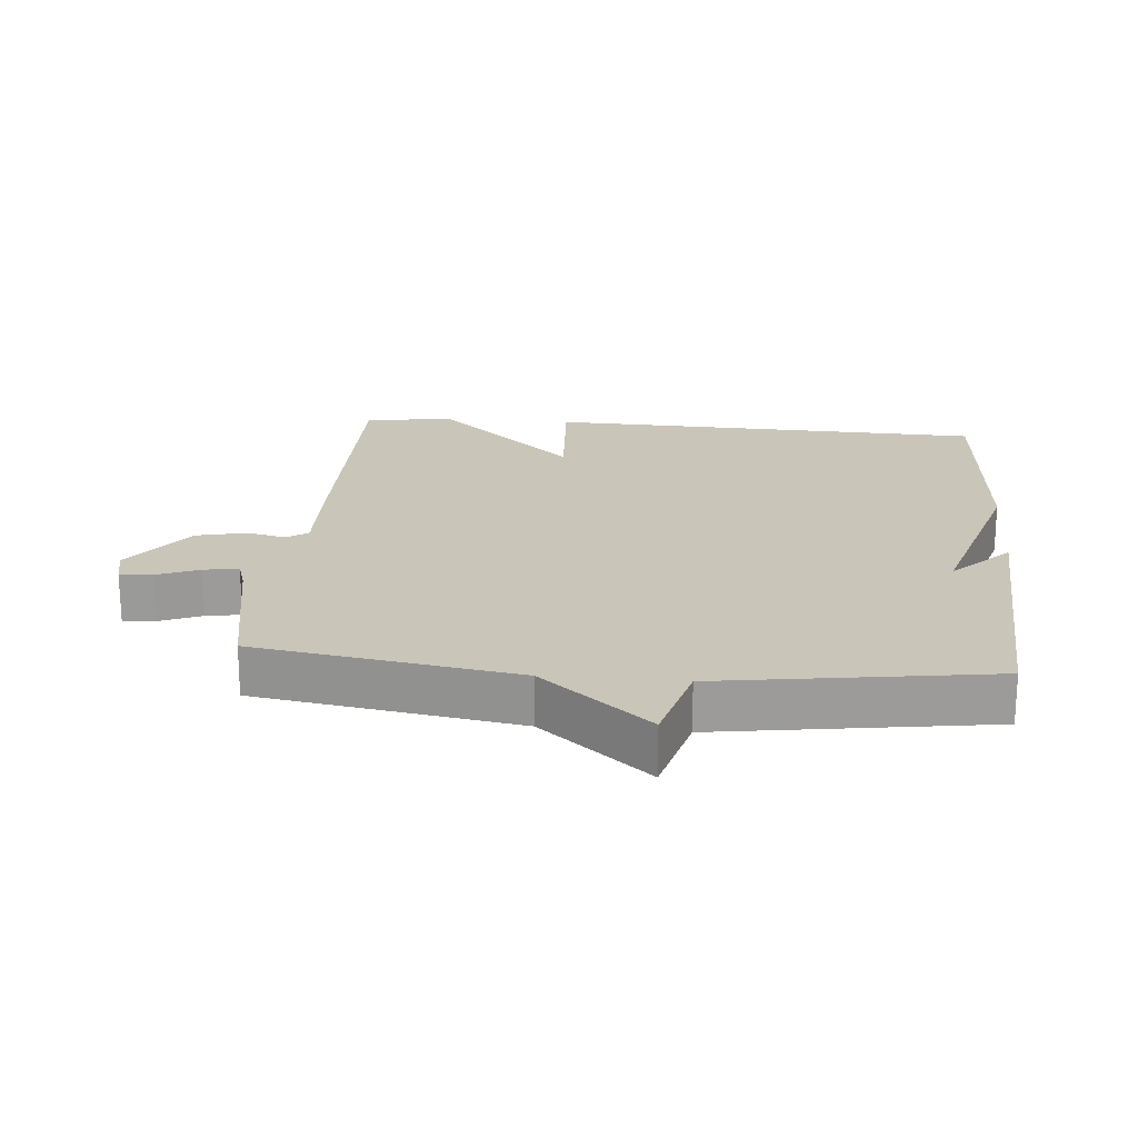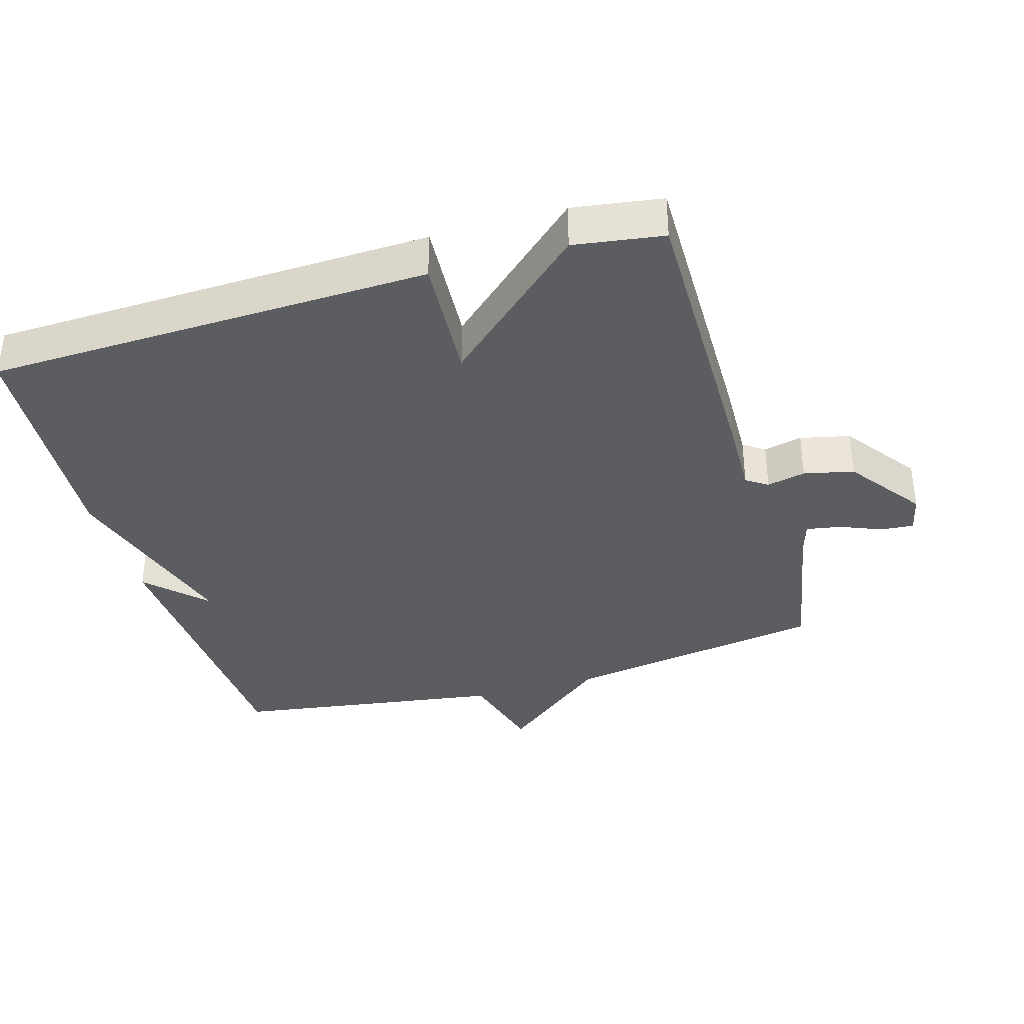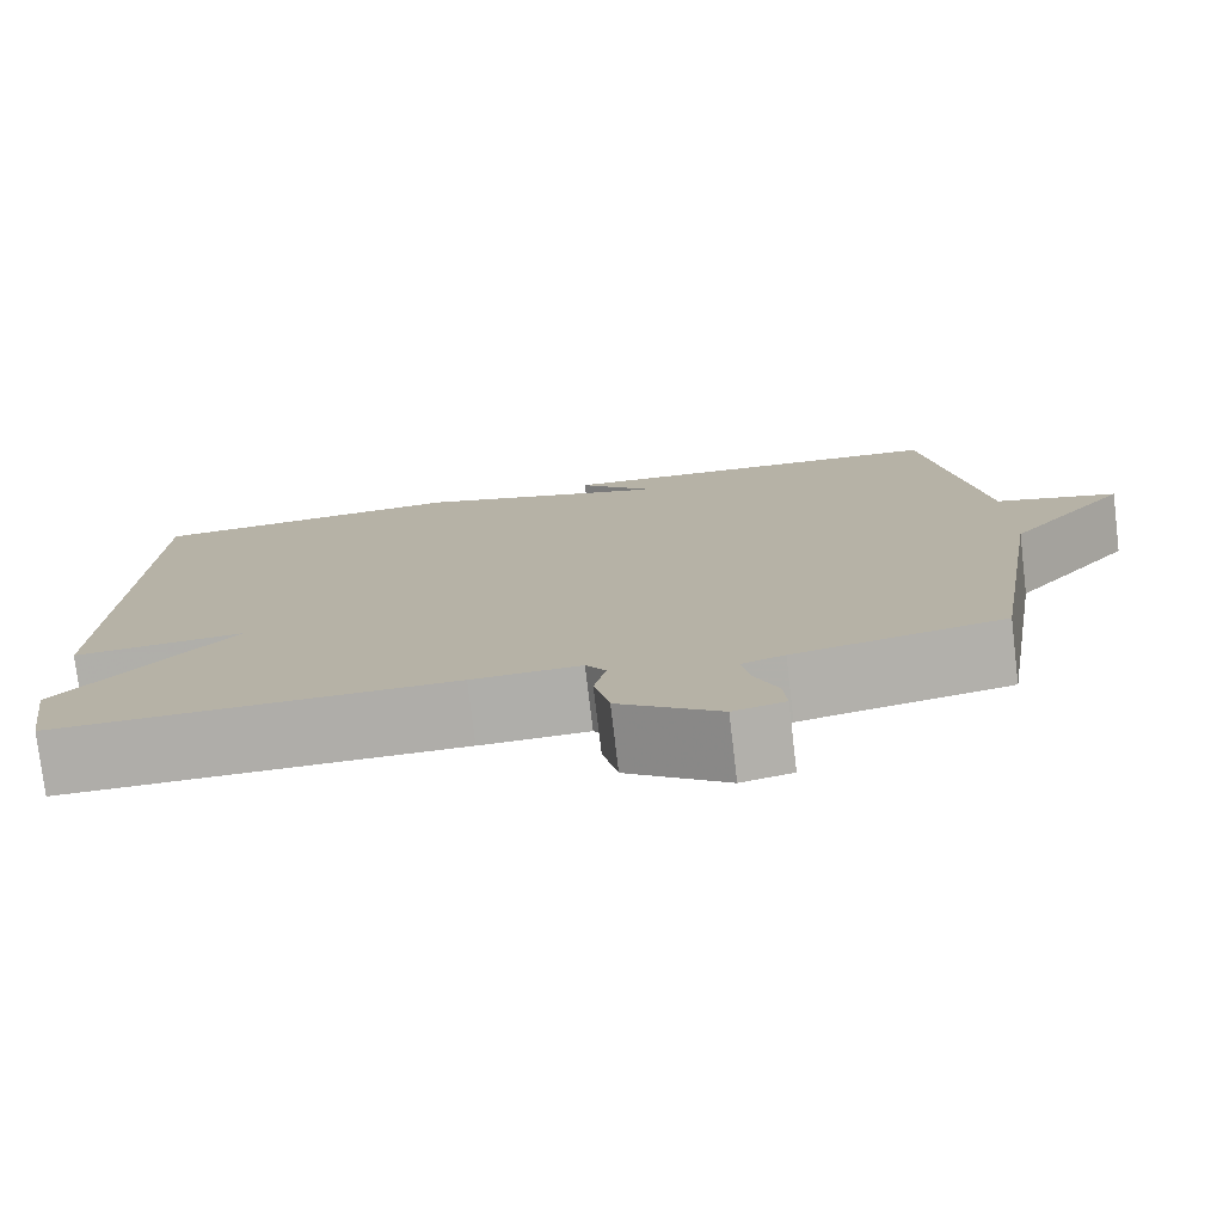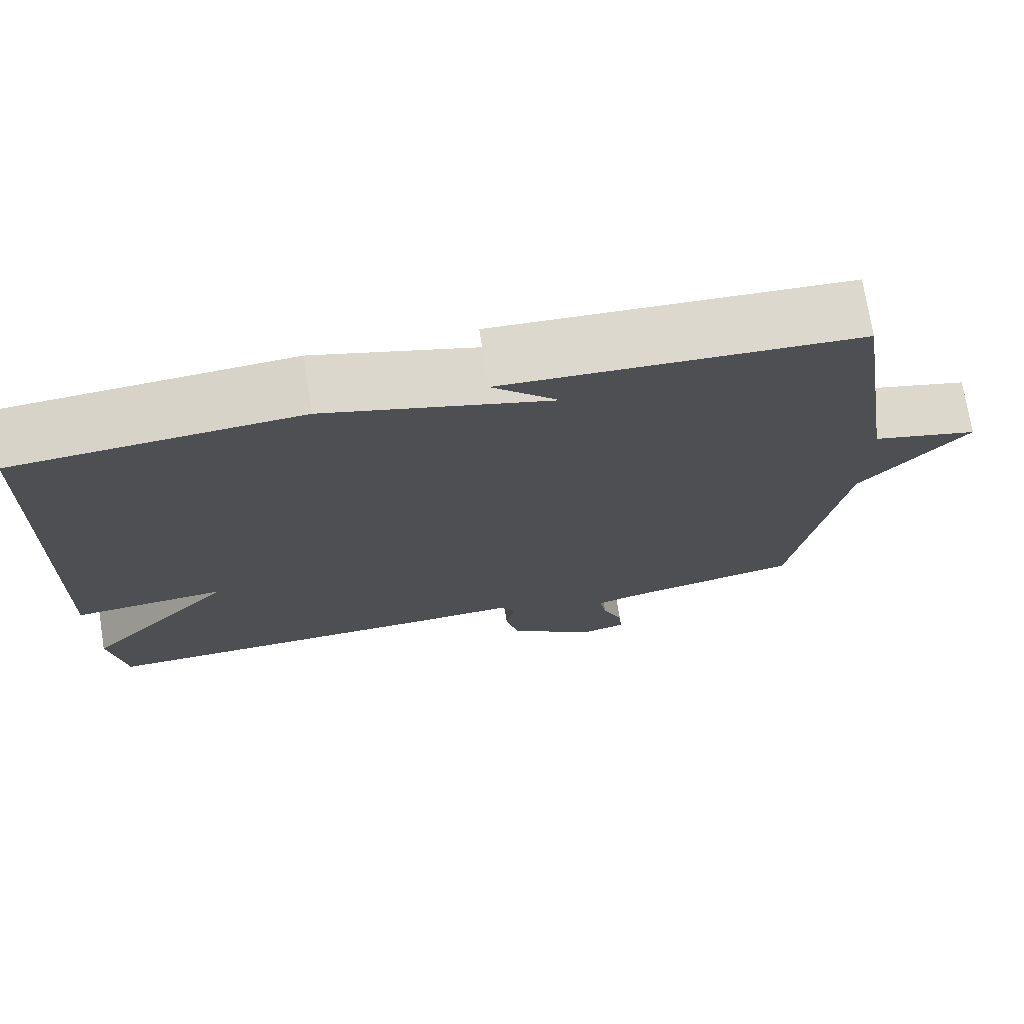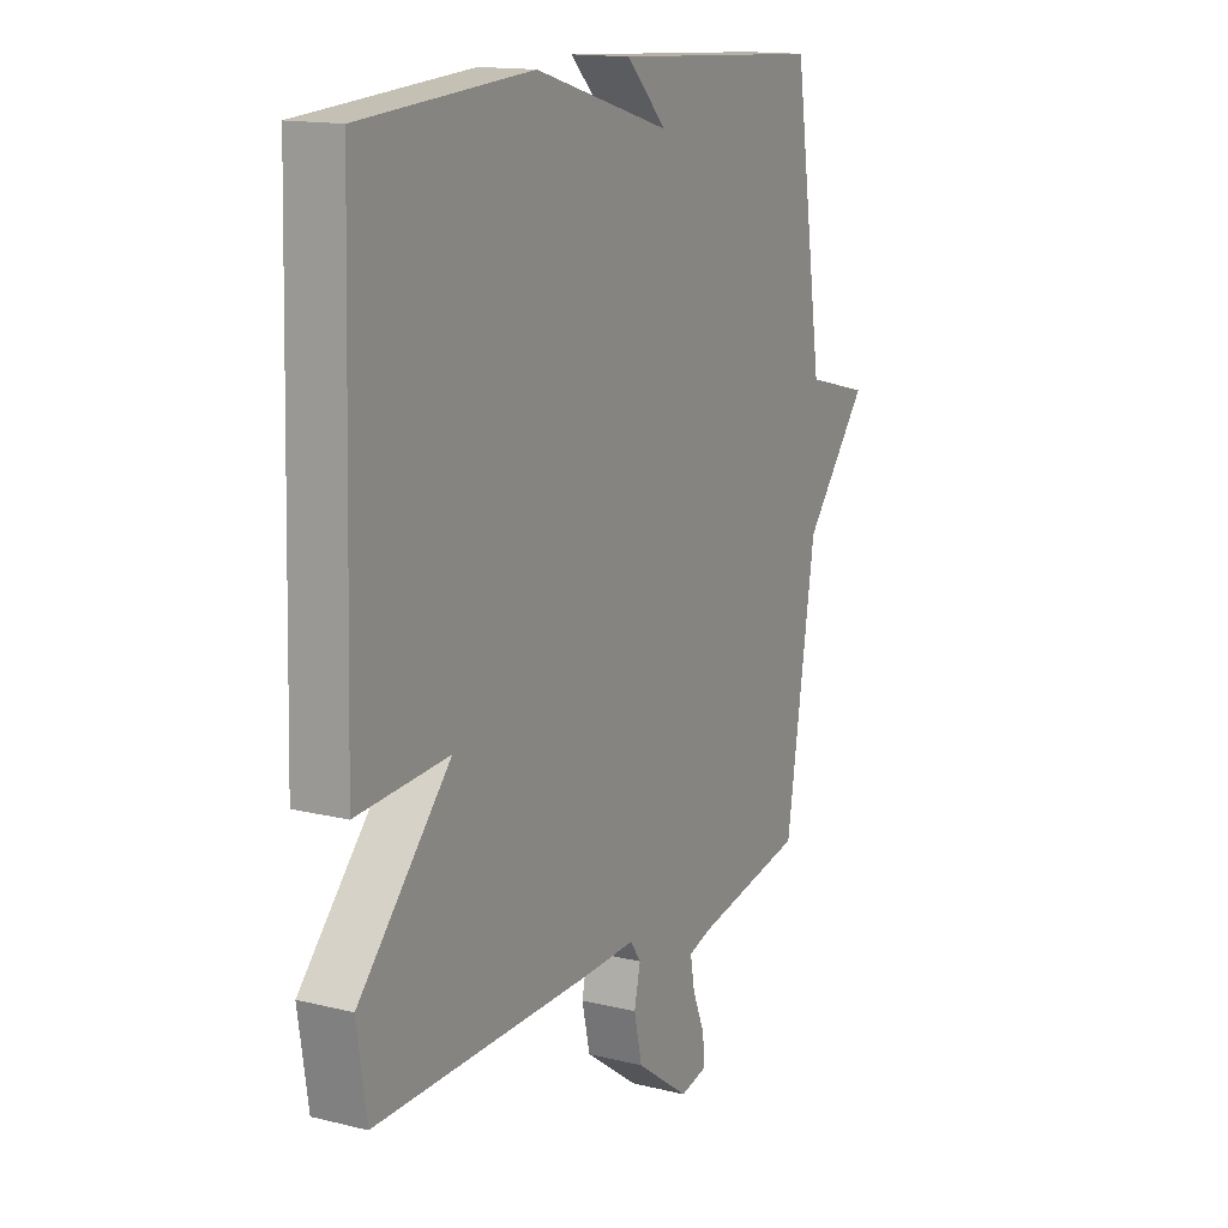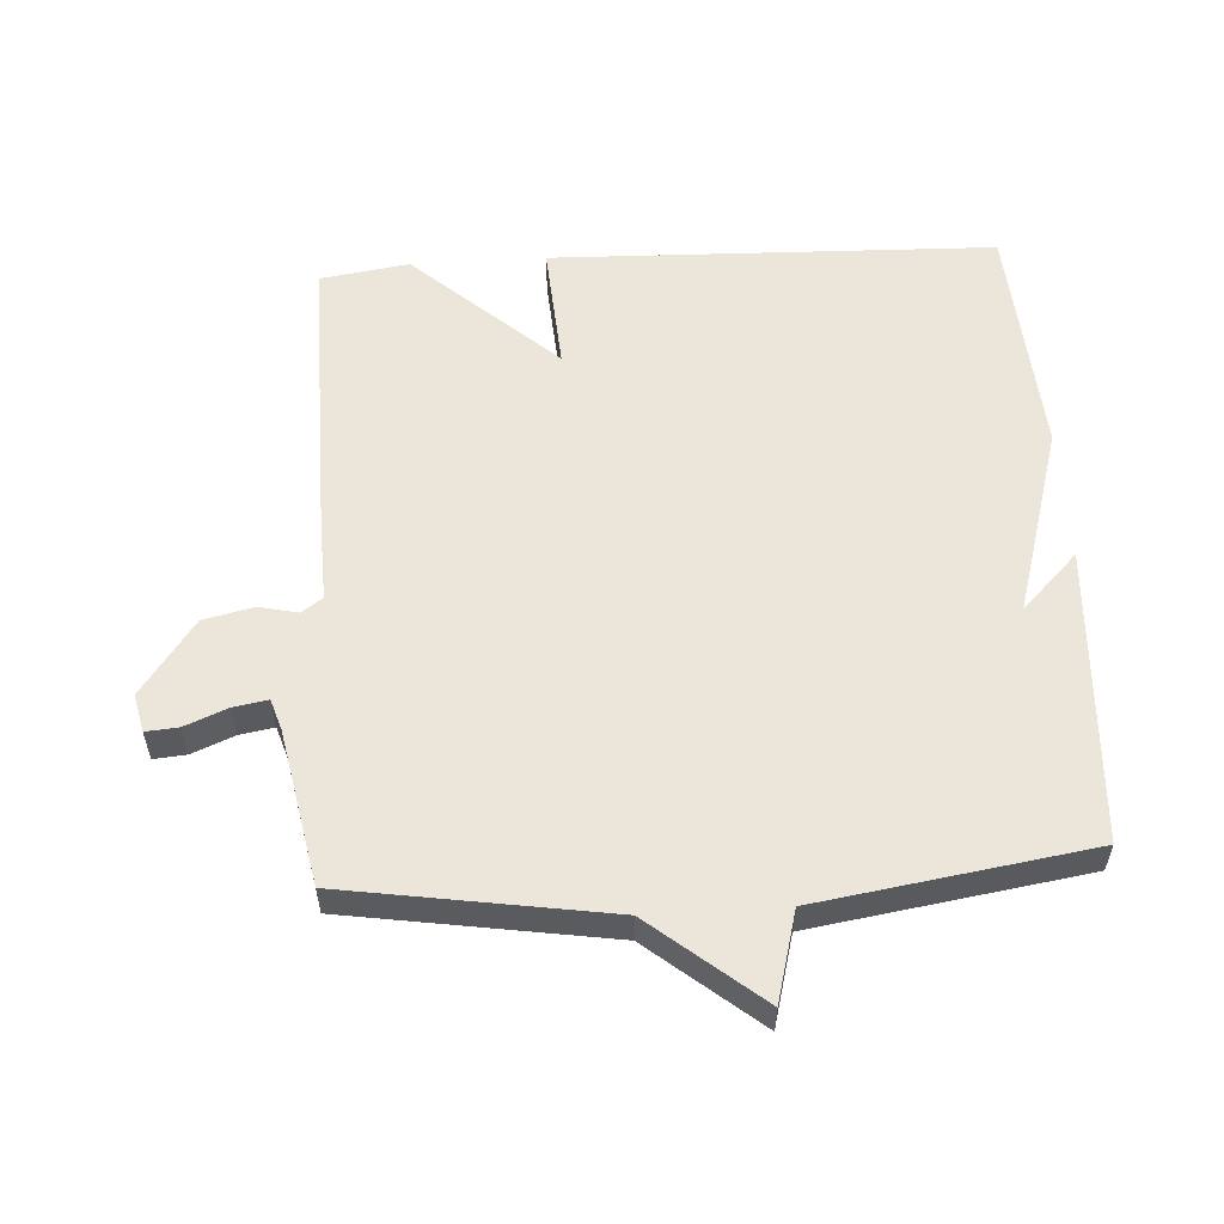
<metadata>
{"format":"obj","ext":"obj","renderer":"f3d","projection":"perspective","resolution":1024,"background":"white","views":[{"elev":20.7,"azim":-84.8,"up":"+Y"},{"elev":-36.3,"azim":106.5,"up":"+Y"},{"elev":-77.1,"azim":-173.2,"up":"+Z"},{"elev":73.6,"azim":170.9,"up":"+Z"},{"elev":14.8,"azim":118.1,"up":"+Z"},{"elev":56.3,"azim":-93.5,"up":"+Y"}]}
</metadata>
<code>
v -0.5 0.07 -0.5
v -0.562 0.07 -0.107
v -0.696 0.07 0.057
v -0.562 0.07 0.093
v -0.5 0.07 0.5
v -0.056 0.07 0.525
v -0.14 0.07 0.441
v 0.144 0.07 0.525
v 0.5 0.07 0.5
v 0.52 0.07 -0.166
v 0.328 0.07 -0.153
v 0.52 0.07 -0.366
v 0.5 0.07 -0.5
v 0.056 0.07 -0.495
v -0.065 0.07 -0.491
v -0.087 0.07 -0.523
v -0.074 0.07 -0.581
v -0.091 0.07 -0.656
v -0.203 0.07 -0.737
v -0.26 0.07 -0.724
v -0.256 0.07 -0.675
v -0.23 0.07 -0.612
v -0.221 0.07 -0.56
v -0.268 0.07 -0.545
v -0.5 0 -0.5
v -0.562 0 -0.107
v -0.696 0 0.057
v -0.562 0 0.093
v -0.5 0 0.5
v -0.056 0 0.525
v -0.14 0 0.441
v 0.144 0 0.525
v 0.5 0 0.5
v 0.52 0 -0.166
v 0.328 0 -0.153
v 0.52 0 -0.366
v 0.5 0 -0.5
v 0.056 0 -0.495
v -0.065 0 -0.491
v -0.087 0 -0.523
v -0.074 0 -0.581
v -0.091 0 -0.656
v -0.203 0 -0.737
v -0.26 0 -0.724
v -0.256 0 -0.675
v -0.23 0 -0.612
v -0.221 0 -0.56
v -0.268 0 -0.545
f 20 21 22
f 19 20 22
f 18 19 22
f 17 18 22
f 16 17 22
f 15 16 22 23
f 13 14 15
f 12 13 15
f 11 12 15
f 11 15 23 24
f 9 10 11
f 8 9 11
f 7 8 11
f 4 5 6 7
f 24 1 2
f 11 24 2
f 7 11 2
f 4 7 2
f 2 3 4
f 46 45 44
f 46 44 43
f 46 43 42
f 46 42 41
f 46 41 40
f 47 46 40 39
f 39 38 37
f 39 37 36
f 39 36 35
f 48 47 39 35
f 35 34 33
f 35 33 32
f 35 32 31
f 31 30 29 28
f 26 25 48
f 26 48 35
f 26 35 31
f 26 31 28
f 28 27 26
f 1 25 26 2
f 2 26 27 3
f 3 27 28 4
f 4 28 29 5
f 5 29 30 6
f 6 30 31 7
f 7 31 32 8
f 8 32 33 9
f 9 33 34 10
f 10 34 35 11
f 11 35 36 12
f 12 36 37 13
f 13 37 38 14
f 14 38 39 15
f 15 39 40 16
f 16 40 41 17
f 17 41 42 18
f 18 42 43 19
f 19 43 44 20
f 20 44 45 21
f 21 45 46 22
f 22 46 47 23
f 23 47 48 24
f 24 48 25 1

</code>
